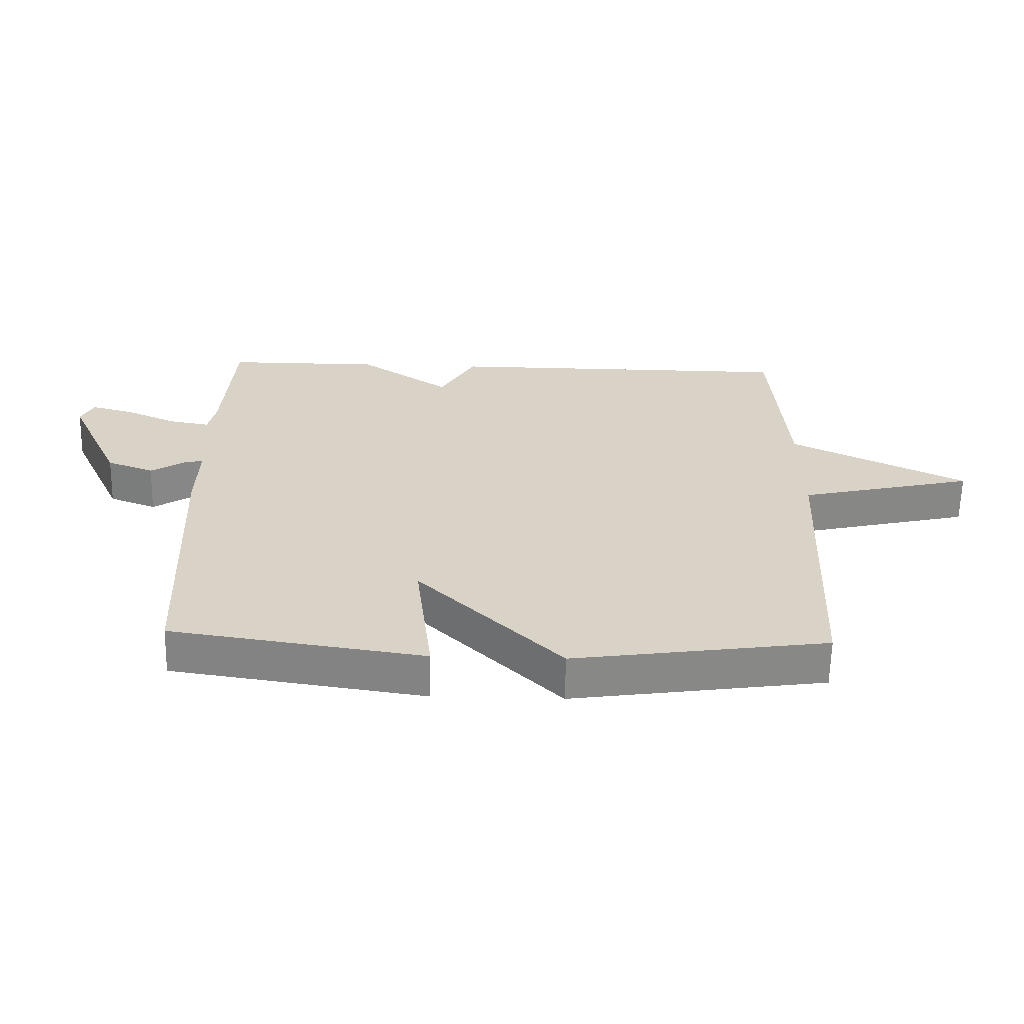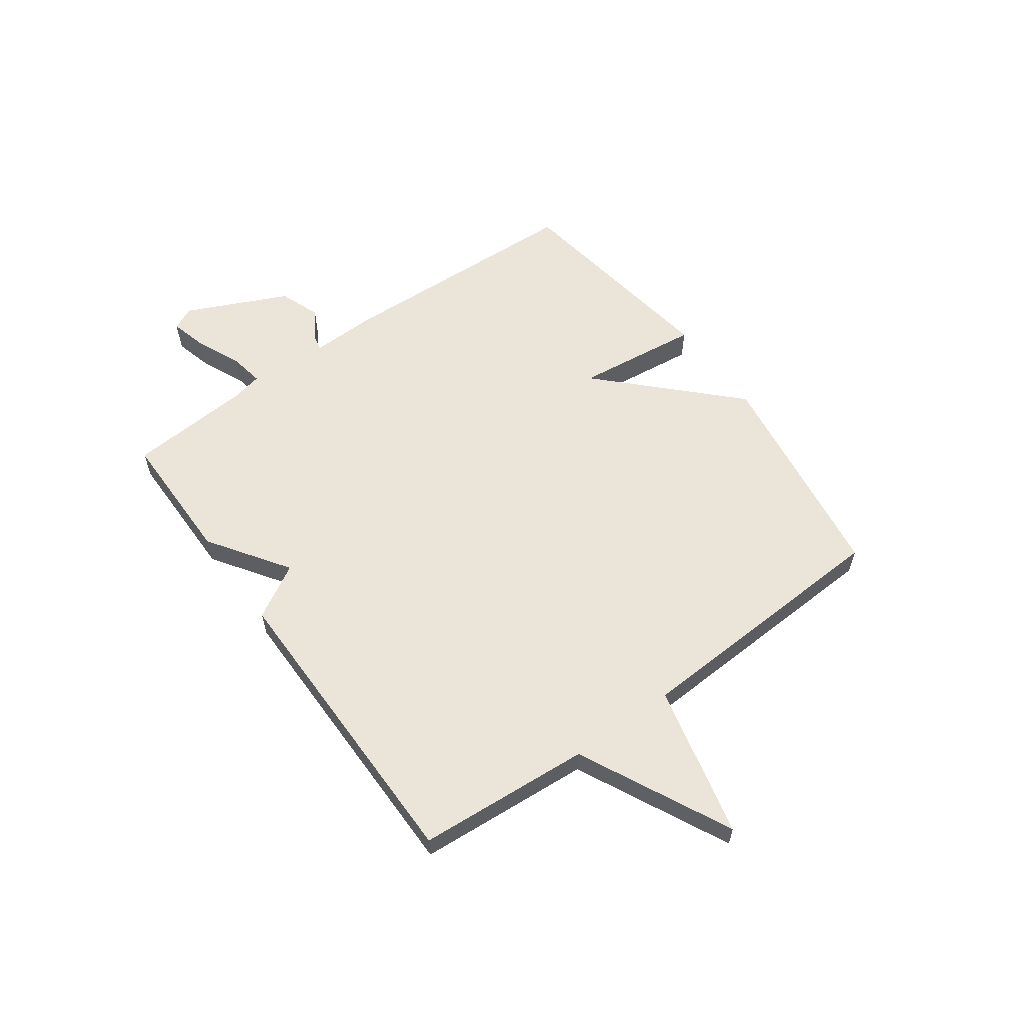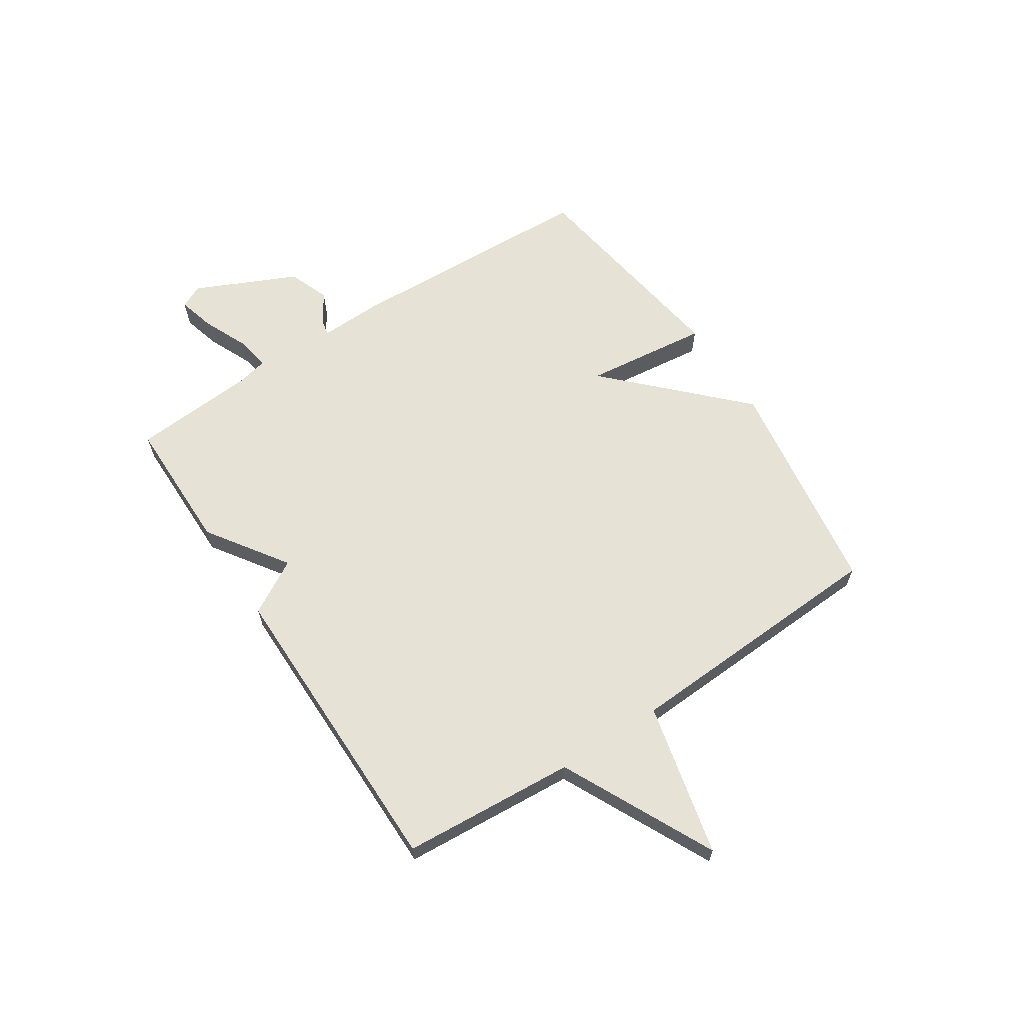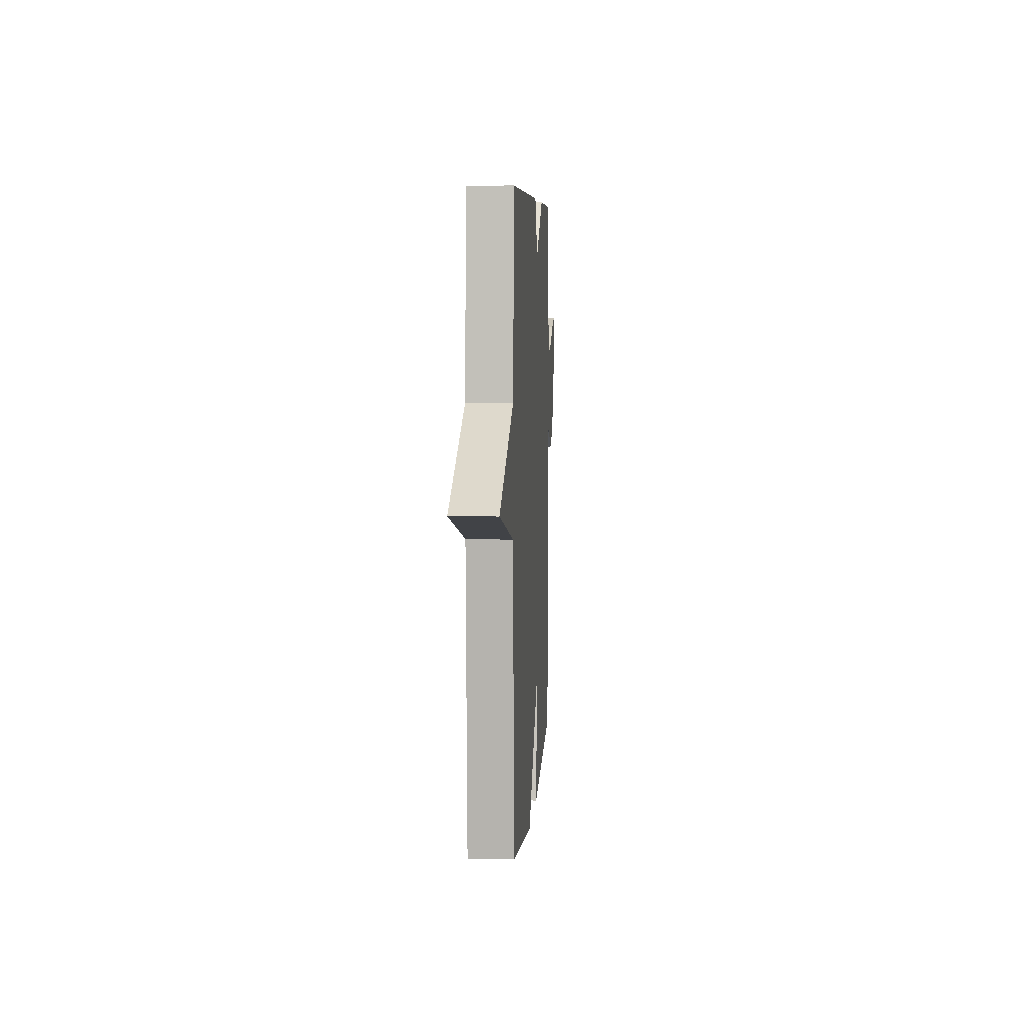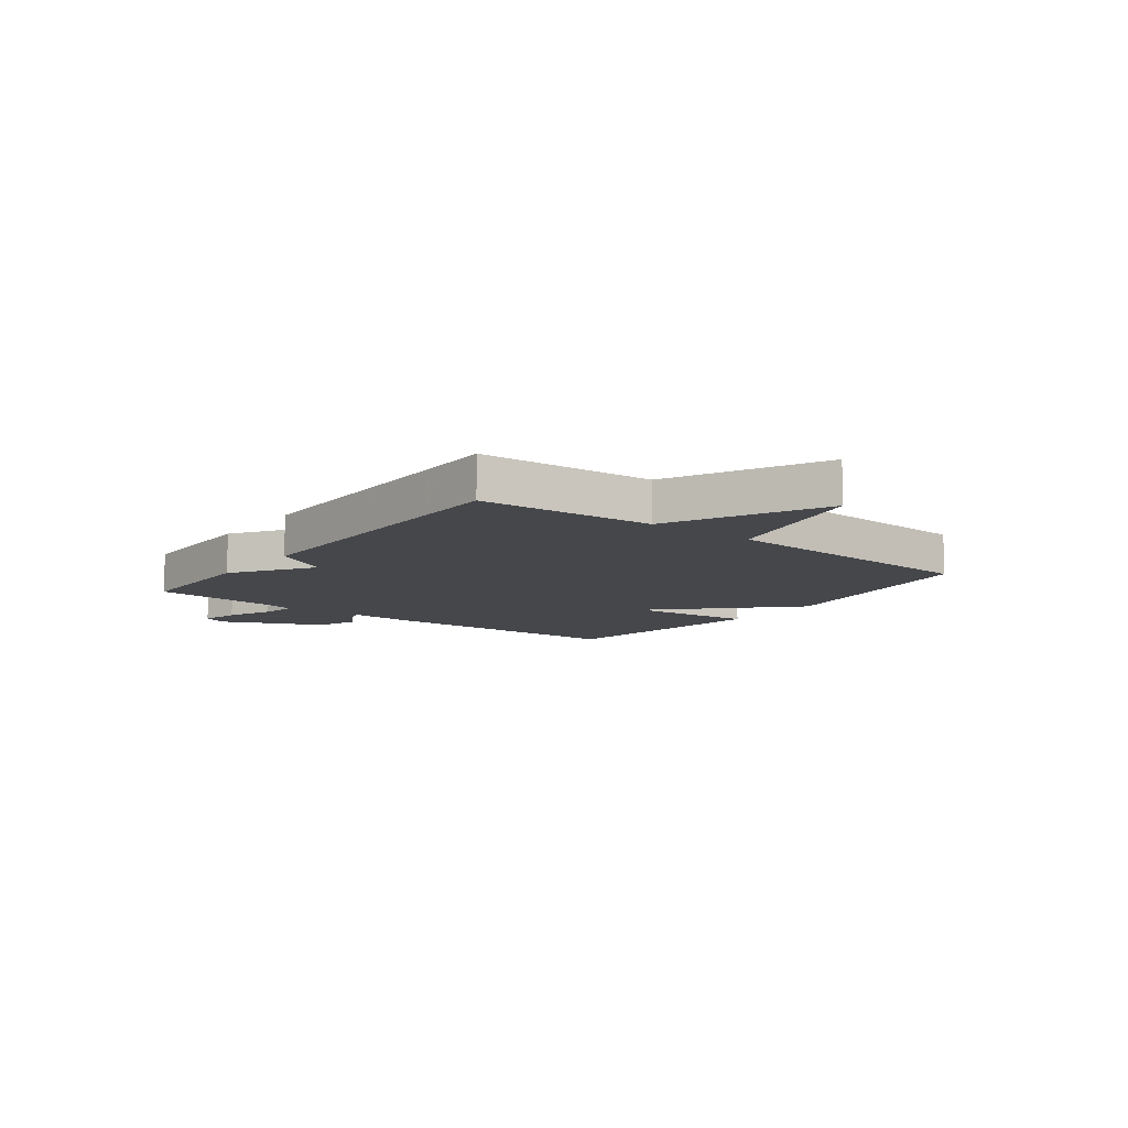
<metadata>
{"format":"obj","ext":"obj","renderer":"f3d","projection":"perspective","resolution":1024,"background":"white","views":[{"elev":-62.4,"azim":-1.2,"up":"+Z"},{"elev":59.0,"azim":54.1,"up":"+Y"},{"elev":63.9,"azim":56.7,"up":"+Y"},{"elev":6.3,"azim":93.8,"up":"+Z"},{"elev":-10.4,"azim":52.5,"up":"+Y"}]}
</metadata>
<code>
v -0.5 0.07 -0.5
v -0.52 0.07 -0.043
v -0.517 0.07 0.073
v -0.546 0.07 0.067
v -0.6 0.07 0.032
v -0.674 0.07 0.06
v -0.759 0.07 0.243
v -0.739 0.07 0.285
v -0.672 0.07 0.267
v -0.591 0.07 0.231
v -0.528 0.07 0.22
v -0.516 0.07 0.275
v -0.5 0.07 0.5
v -0.256 0.07 0.501
v -0.112 0.07 0.403
v -0.056 0.07 0.501
v 0.5 0.07 0.5
v 0.523 0.07 0.186
v 0.799 0.07 0.051
v 0.523 0.07 -0.014
v 0.5 0.07 -0.5
v 0.099 0.07 -0.559
v -0.128 0.07 -0.334
v -0.101 0.07 -0.559
v -0.5 0 -0.5
v -0.52 0 -0.043
v -0.517 0 0.073
v -0.546 0 0.067
v -0.6 0 0.032
v -0.674 0 0.06
v -0.759 0 0.243
v -0.739 0 0.285
v -0.672 0 0.267
v -0.591 0 0.231
v -0.528 0 0.22
v -0.516 0 0.275
v -0.5 0 0.5
v -0.256 0 0.501
v -0.112 0 0.403
v -0.056 0 0.501
v 0.5 0 0.5
v 0.523 0 0.186
v 0.799 0 0.051
v 0.523 0 -0.014
v 0.5 0 -0.5
v 0.099 0 -0.559
v -0.128 0 -0.334
v -0.101 0 -0.559
f 1 2 3
f 24 1 3
f 23 24 3
f 22 23 3
f 21 22 3
f 20 21 3
f 18 19 20 3
f 15 16 17 18
f 15 18 3
f 14 15 3
f 13 14 3
f 12 13 3
f 11 12 3 4
f 5 6 7
f 4 5 7
f 11 4 7
f 10 11 7
f 7 8 9 10
f 27 26 25
f 27 25 48
f 27 48 47
f 27 47 46
f 27 46 45
f 27 45 44
f 27 44 43 42
f 42 41 40 39
f 27 42 39
f 27 39 38
f 27 38 37
f 27 37 36
f 28 27 36 35
f 31 30 29
f 31 29 28
f 31 28 35
f 31 35 34
f 34 33 32 31
f 1 25 26 2
f 2 26 27 3
f 3 27 28 4
f 4 28 29 5
f 5 29 30 6
f 6 30 31 7
f 7 31 32 8
f 8 32 33 9
f 9 33 34 10
f 10 34 35 11
f 11 35 36 12
f 12 36 37 13
f 13 37 38 14
f 14 38 39 15
f 15 39 40 16
f 16 40 41 17
f 17 41 42 18
f 18 42 43 19
f 19 43 44 20
f 20 44 45 21
f 21 45 46 22
f 22 46 47 23
f 23 47 48 24
f 24 48 25 1

</code>
